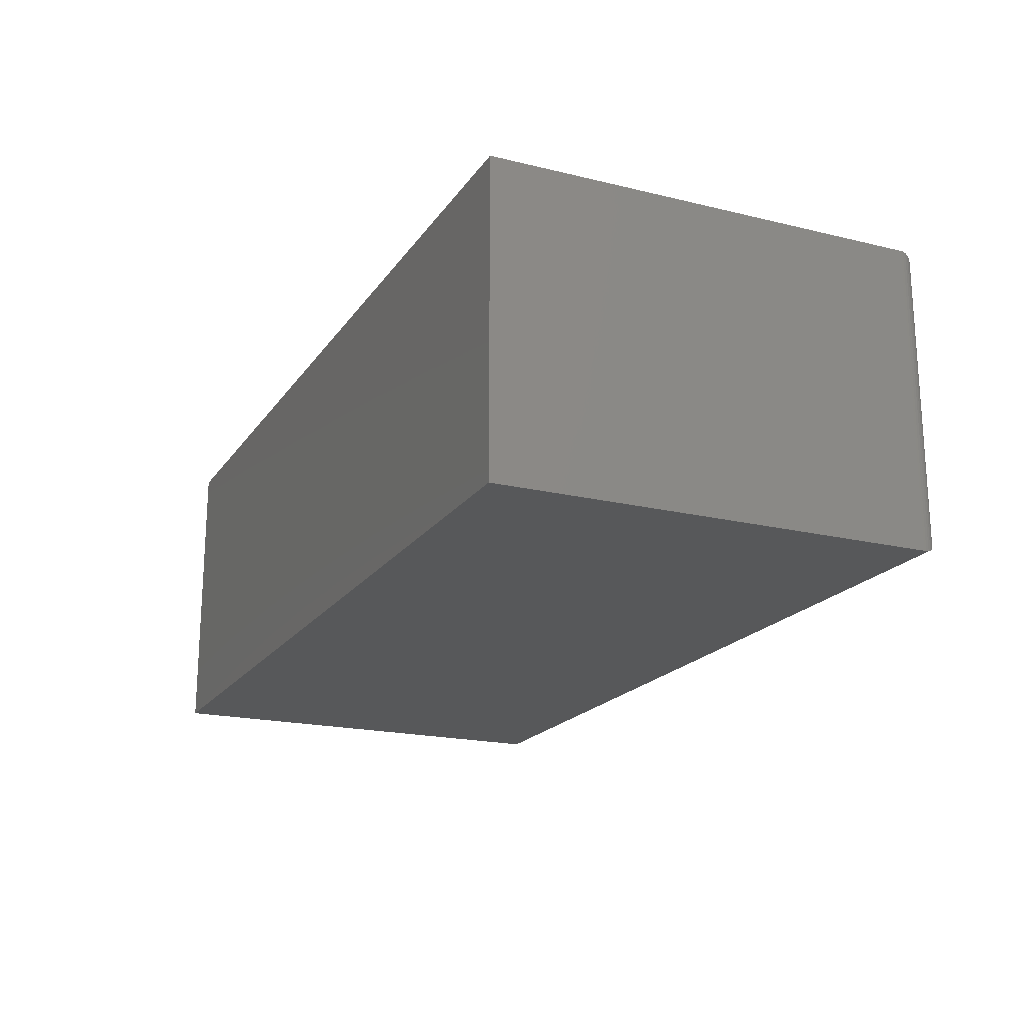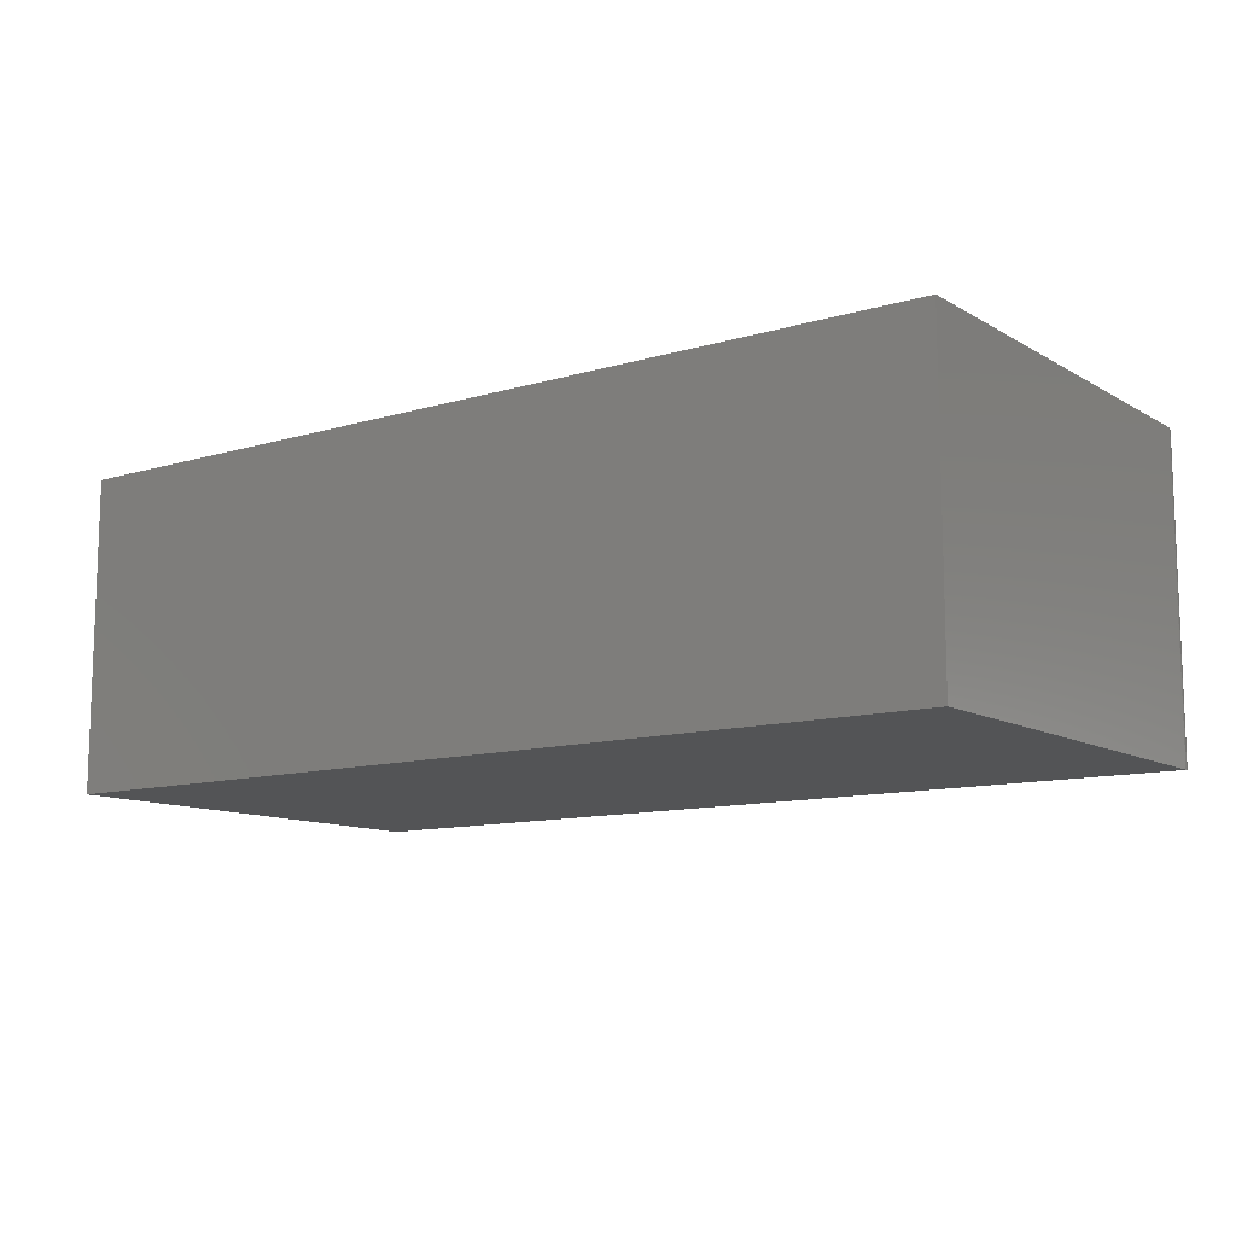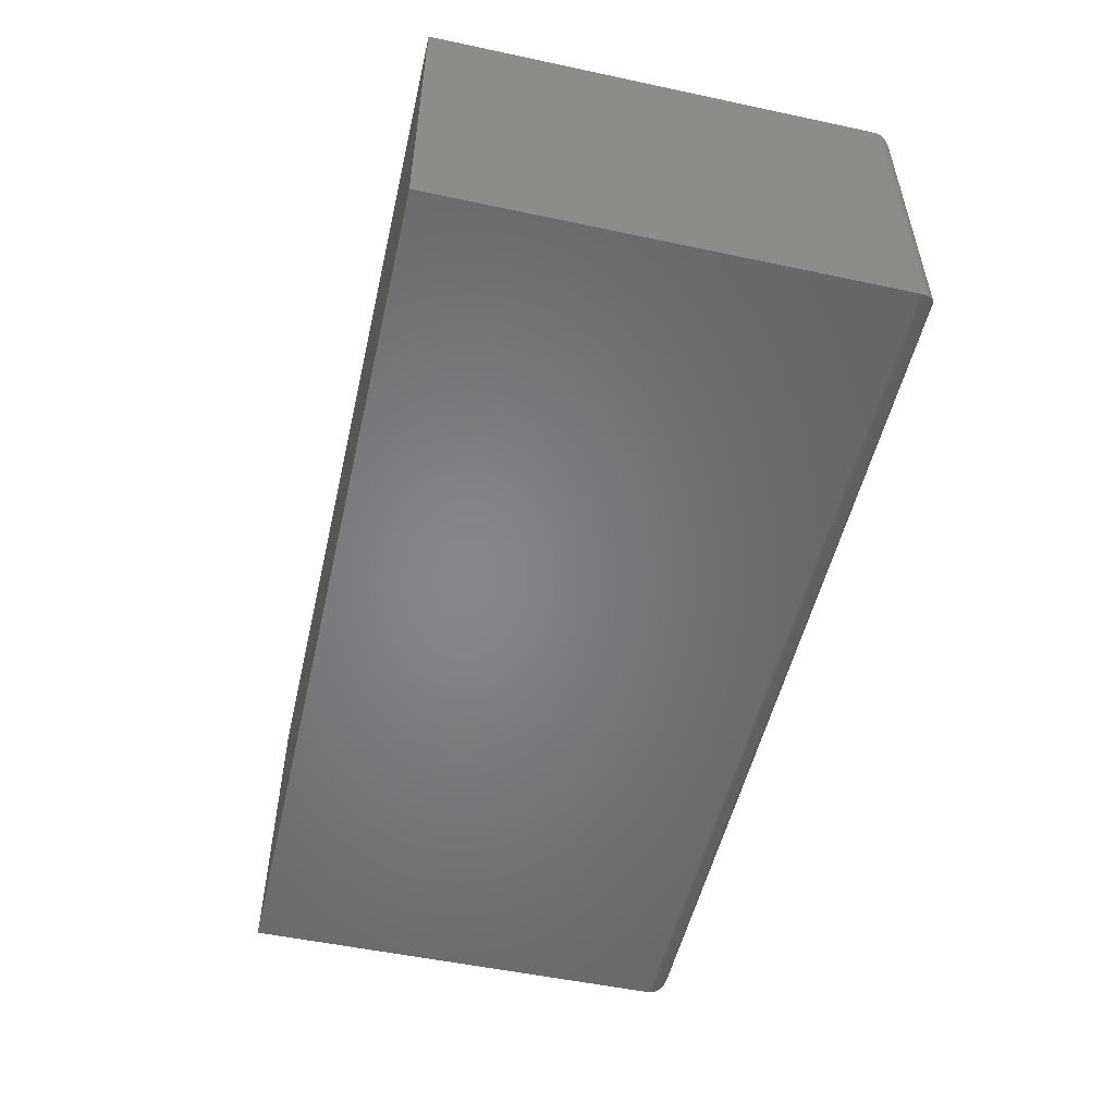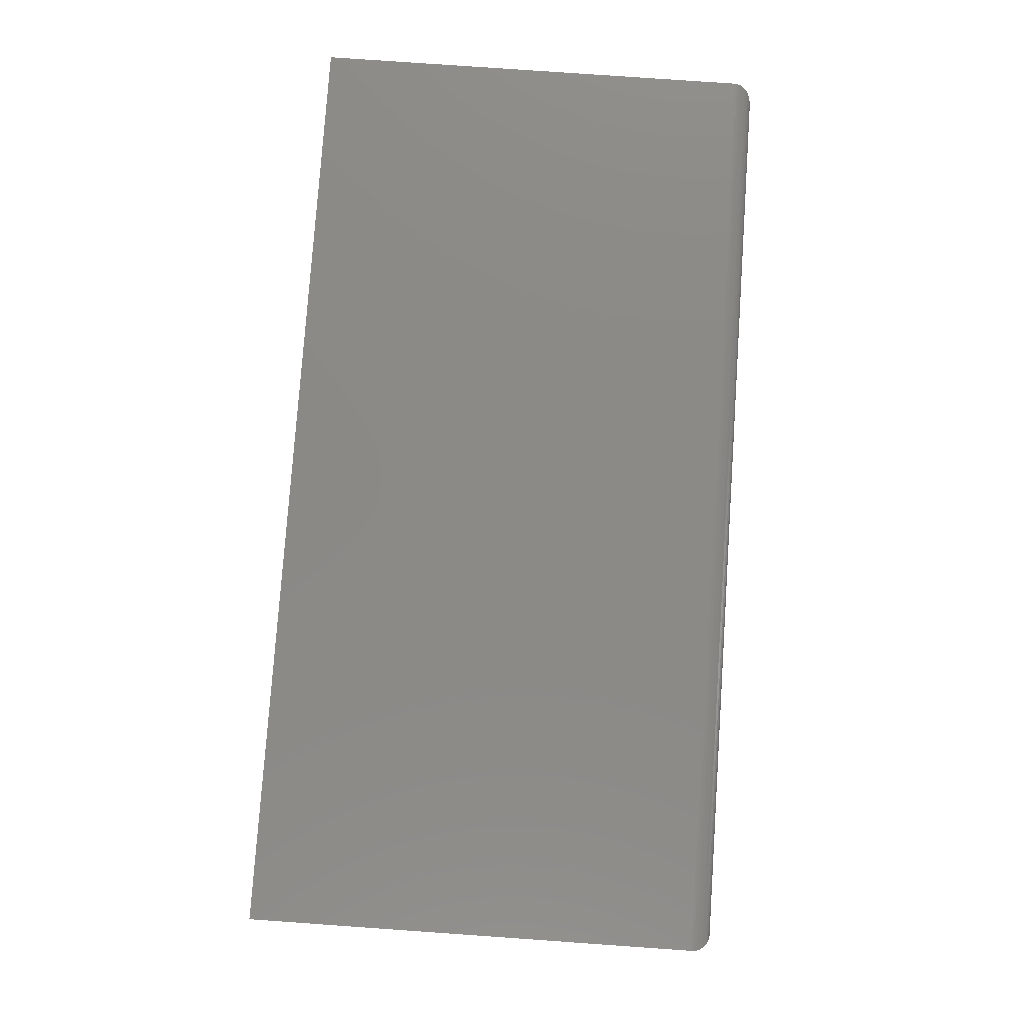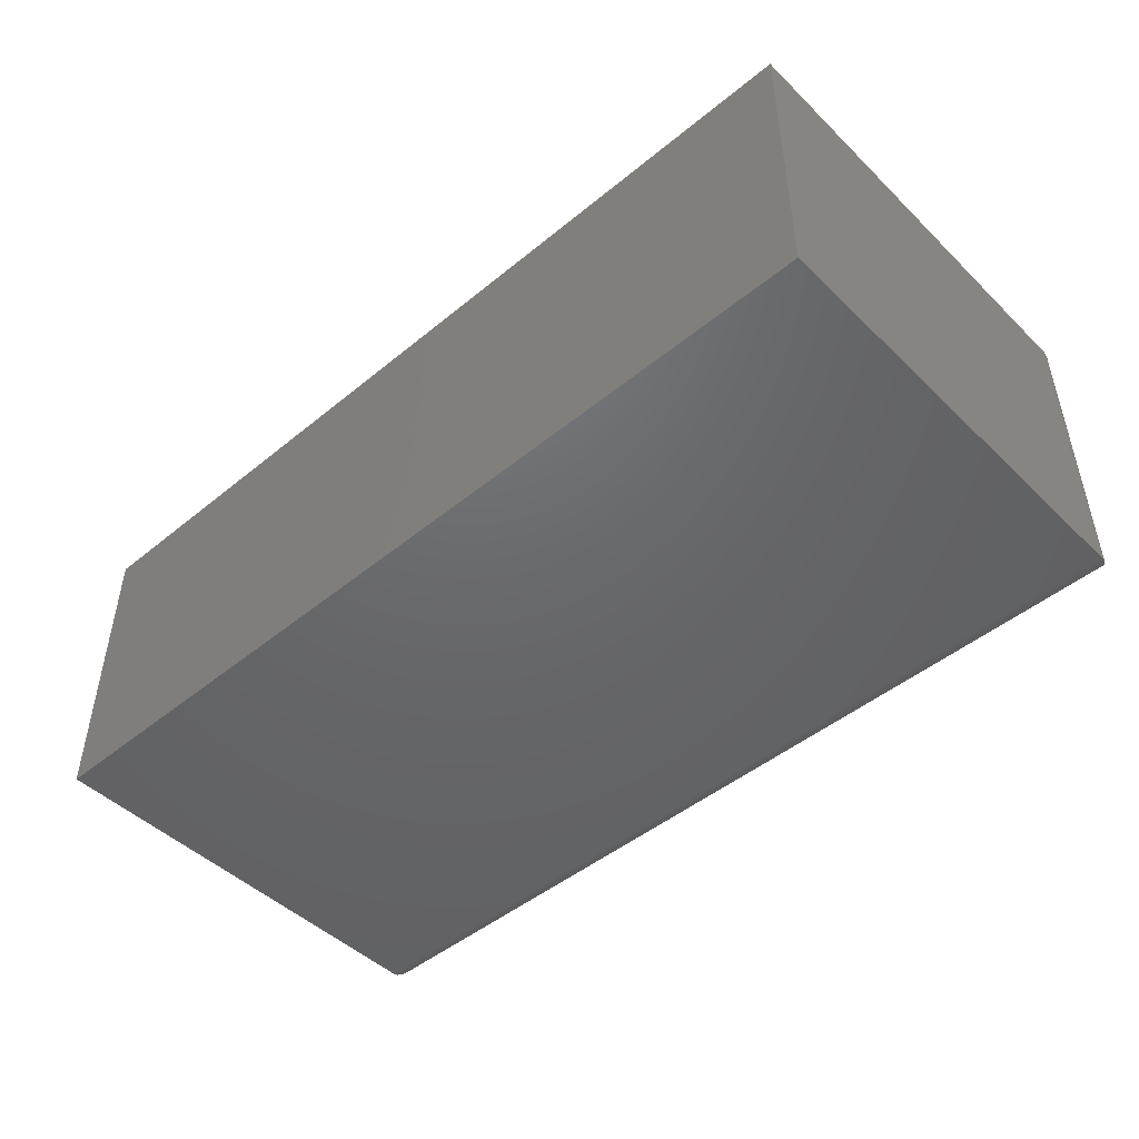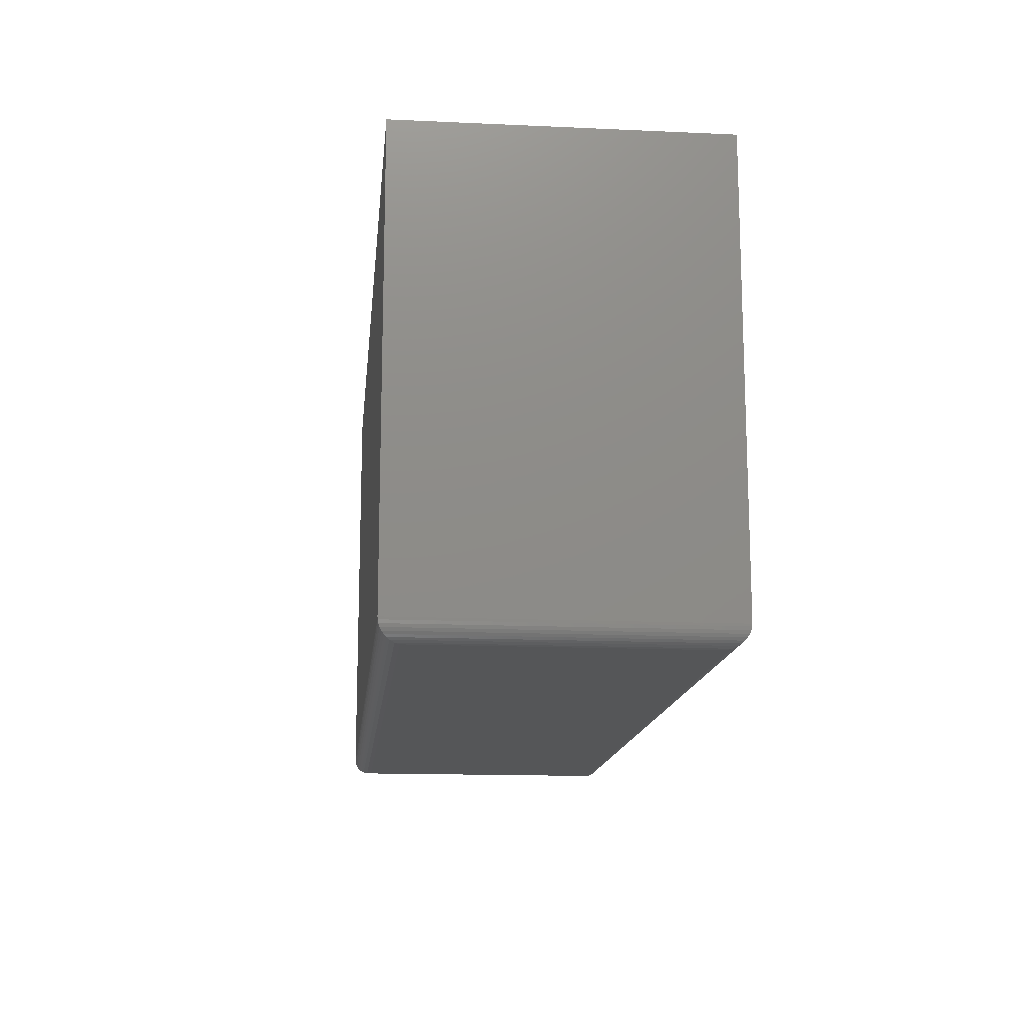
<metadata>
{"format":"stl","ext":"stl","renderer":"f3d","projection":"perspective","resolution":1024,"background":"white","views":[{"elev":-19.4,"azim":-114.4,"up":"+Z"},{"elev":-11.2,"azim":-143.9,"up":"+Z"},{"elev":-52.5,"azim":-102.9,"up":"+Z"},{"elev":79.1,"azim":-86.0,"up":"+Z"},{"elev":-47.3,"azim":-137.3,"up":"+Z"},{"elev":-14.6,"azim":-95.6,"up":"+Y"}]}
</metadata>
<code>
# stl→obj: 44 verts, 84 faces
v 0.01562 -0.375 0.01562
v 0.7344 -0.375 0.01562
v 0.01562 -0.375 0.237
v 0.7344 -0.375 0.237
v 1.547e-17 0 0.2526
v 0 0 0
v 1.547e-17 -0.3594 0.2526
v 0 -0.3594 0
v 0.75 -0.3594 0.2526
v 0.75 0 0.2526
v 0.75 0 -4.592e-17
v 0.75 -0.3594 -4.592e-17
v 0.738 -0.3746 0.2407
v 0.01195 -0.3746 0.2407
v 0.7485 -0.3661 0.2511
v 0.002811 -0.3683 0.2498
v 0.7472 -0.3683 0.2498
v 0.004419 -0.3703 0.2482
v 0.7456 -0.3703 0.2482
v 0.006313 -0.3719 0.2463
v 0.7437 -0.3719 0.2463
v 0.008436 -0.3732 0.2442
v 0.7416 -0.3732 0.2442
v 0.7499 -0.3613 0.2525
v 0.0001198 -0.3613 0.2525
v 0.7494 -0.3638 0.252
v 0.0006303 -0.3638 0.252
v 0.001535 -0.3661 0.2511
v 0.738 -0.3746 0.01195
v 0.7485 -0.3661 0.001535
v 0.7472 -0.3683 0.002811
v 0.7456 -0.3703 0.004419
v 0.7437 -0.3719 0.006313
v 0.7416 -0.3732 0.008436
v 0.7499 -0.3613 0.0001198
v 0.7494 -0.3638 0.0006303
v 0.01195 -0.3746 0.01195
v 0.001535 -0.3661 0.001535
v 0.002811 -0.3683 0.002811
v 0.004419 -0.3703 0.004419
v 0.006313 -0.3719 0.006313
v 0.008436 -0.3732 0.008436
v 0.0001198 -0.3613 0.0001198
v 0.0006303 -0.3638 0.0006303
f 1 2 3
f 3 2 4
f 5 6 7
f 7 6 8
f 9 10 7
f 7 10 5
f 11 10 12
f 12 10 9
f 8 6 12
f 12 6 11
f 3 13 14
f 3 4 13
f 15 16 17
f 17 16 18
f 17 18 19
f 19 18 20
f 19 20 21
f 21 20 22
f 21 22 23
f 23 22 14
f 23 14 13
f 9 7 24
f 24 7 25
f 24 25 26
f 26 25 27
f 26 27 15
f 15 27 28
f 15 28 16
f 4 29 13
f 4 2 29
f 30 17 31
f 31 17 19
f 31 19 32
f 32 19 21
f 32 21 33
f 33 21 23
f 33 23 34
f 34 23 13
f 34 13 29
f 12 9 35
f 35 9 24
f 35 24 36
f 36 24 26
f 36 26 30
f 30 26 15
f 30 15 17
f 2 37 29
f 2 1 37
f 38 31 39
f 39 31 32
f 39 32 40
f 40 32 33
f 40 33 41
f 41 33 34
f 41 34 42
f 42 34 29
f 42 29 37
f 8 12 43
f 43 12 35
f 43 35 44
f 44 35 36
f 44 36 38
f 38 36 30
f 38 30 31
f 1 14 37
f 1 3 14
f 28 39 16
f 16 39 40
f 16 40 18
f 18 40 41
f 18 41 20
f 20 41 42
f 20 42 22
f 22 42 37
f 22 37 14
f 7 8 25
f 25 8 43
f 25 43 27
f 27 43 44
f 27 44 28
f 28 44 38
f 28 38 39
f 6 5 11
f 11 5 10

</code>
